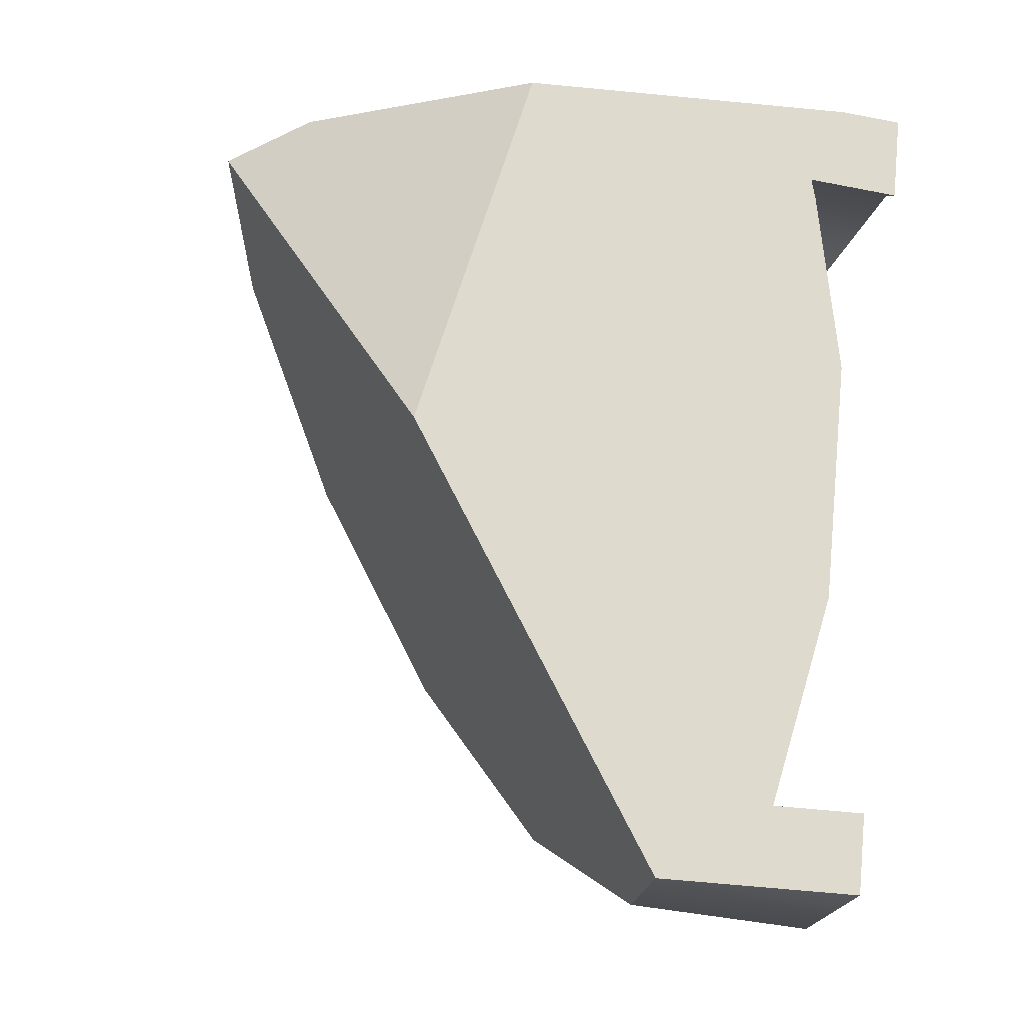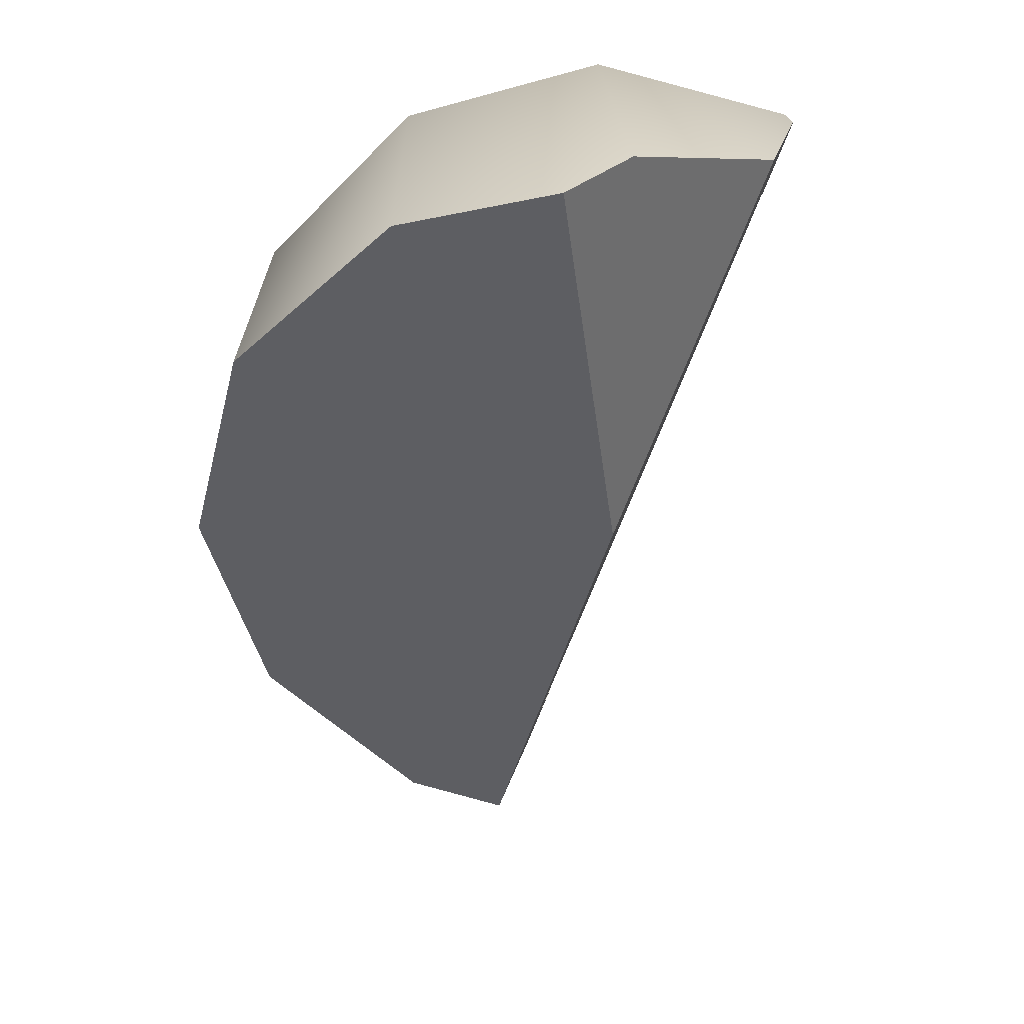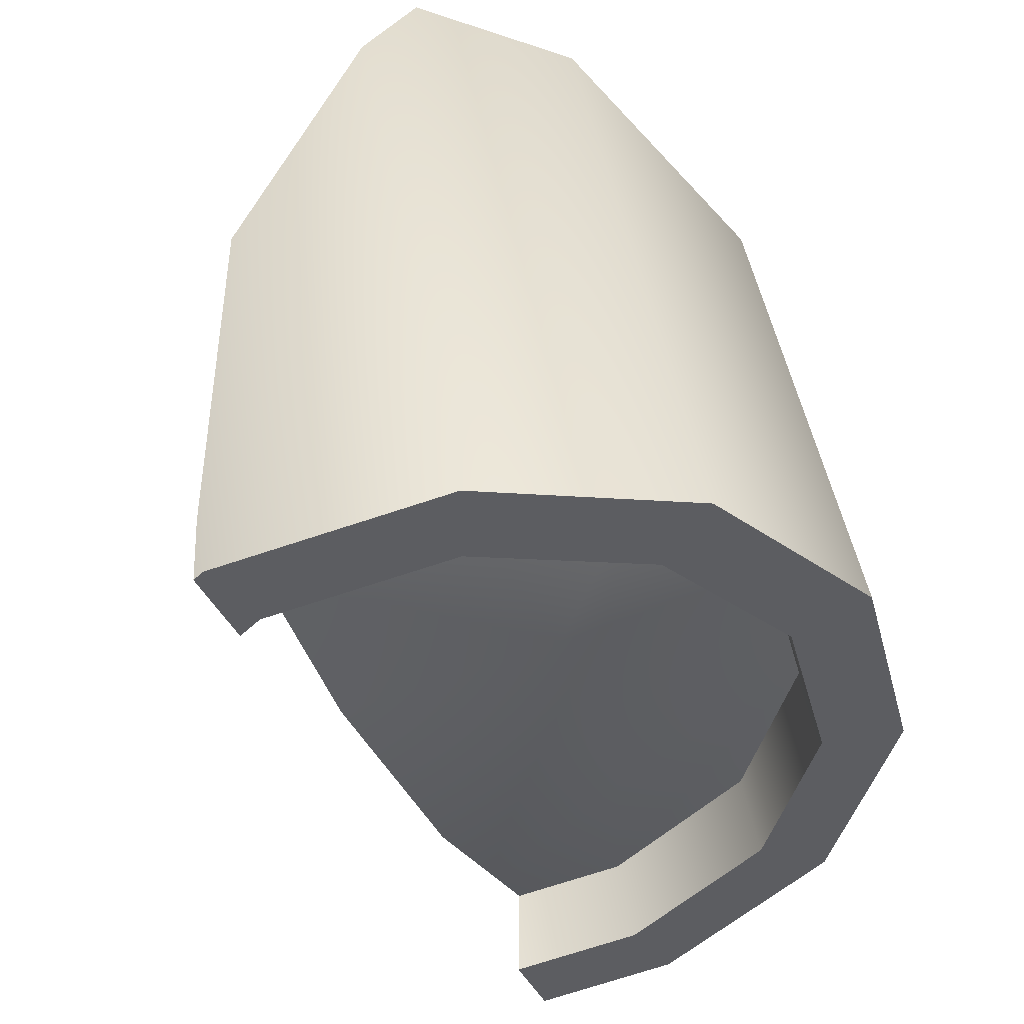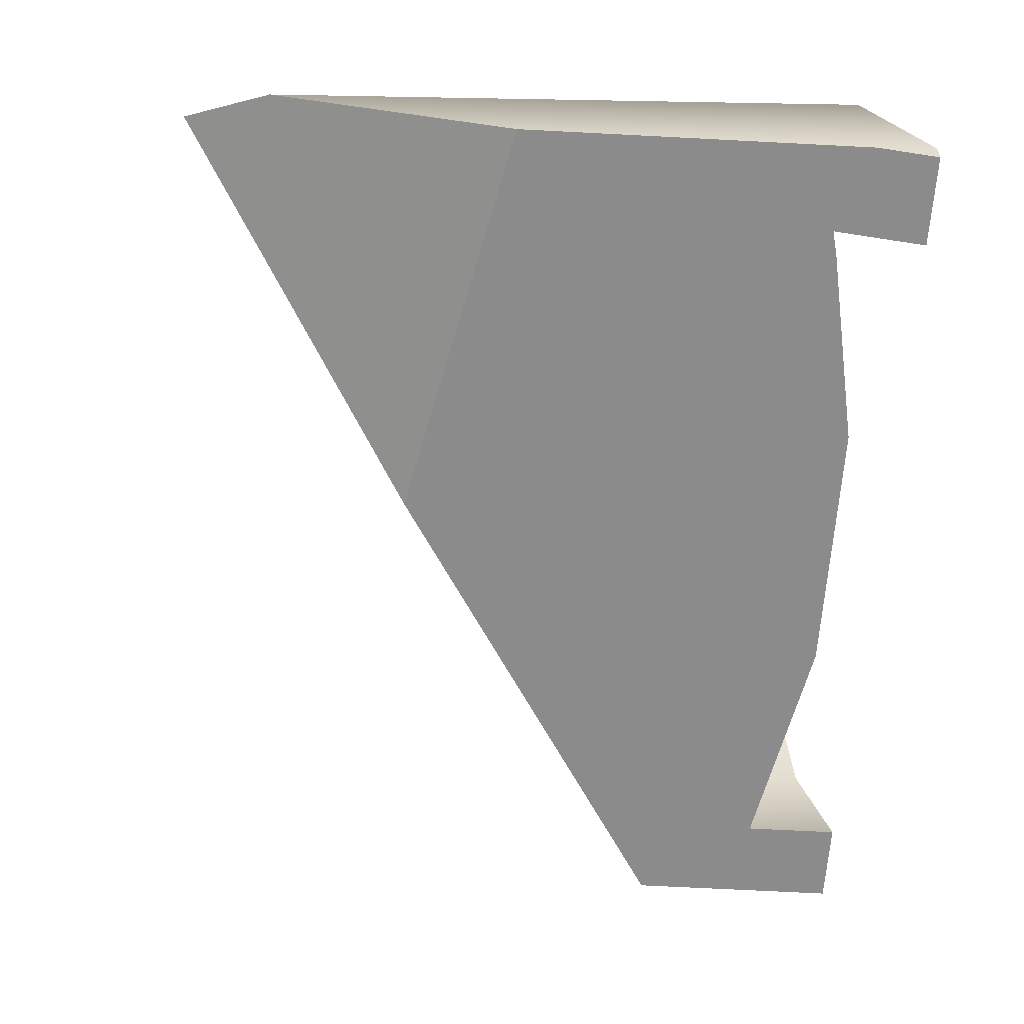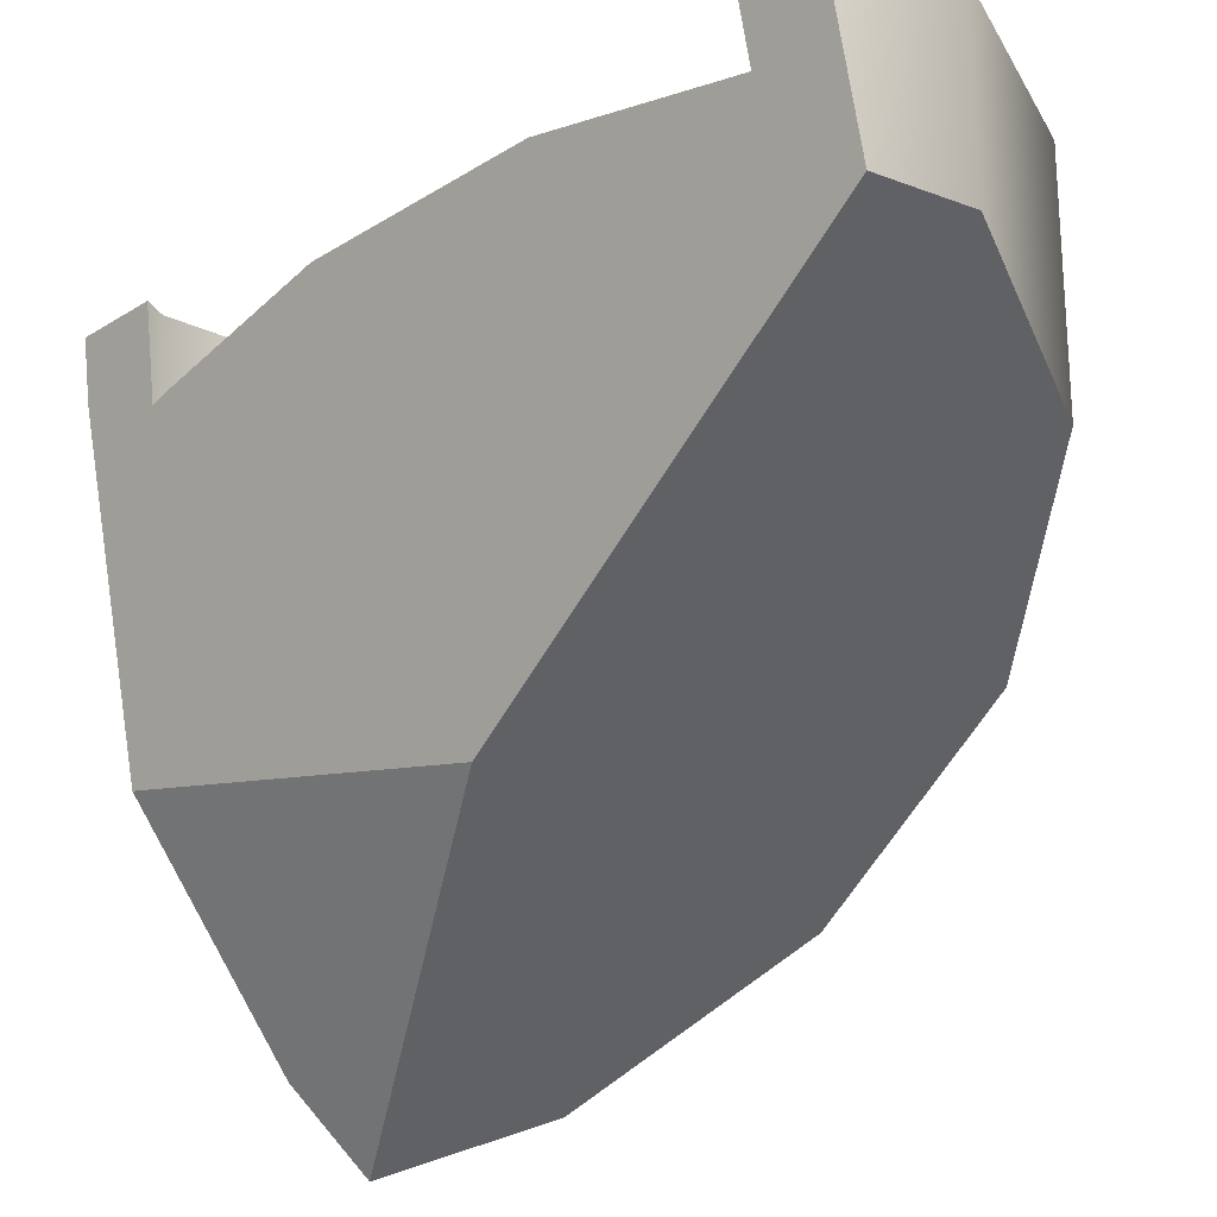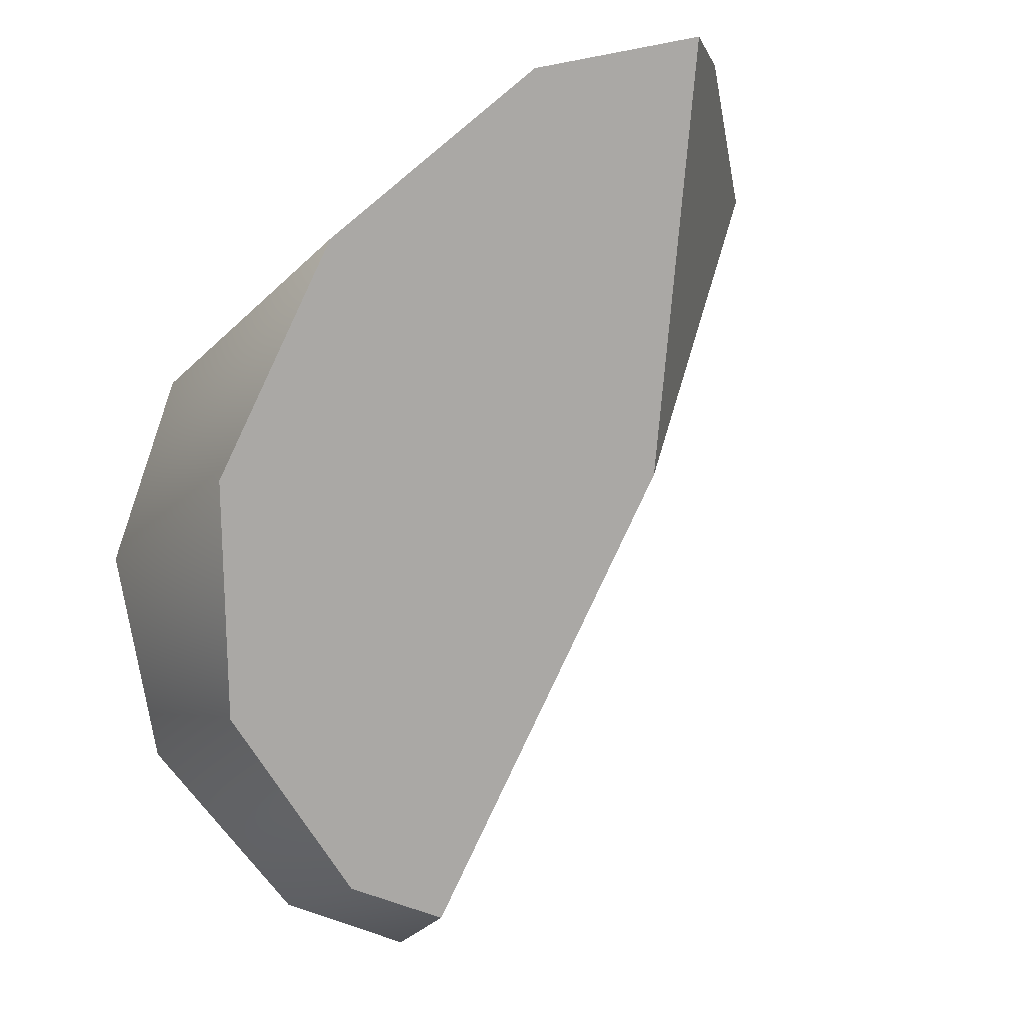
<metadata>
{"format":"obj","ext":"obj","renderer":"f3d","projection":"perspective","resolution":1024,"background":"white","views":[{"elev":-39.1,"azim":74.7,"up":"+Z"},{"elev":18.6,"azim":-1.0,"up":"+Z"},{"elev":48.2,"azim":169.9,"up":"+Z"},{"elev":5.2,"azim":78.5,"up":"+Z"},{"elev":-24.3,"azim":157.4,"up":"+Y"},{"elev":-15.2,"azim":-25.9,"up":"+Z"}]}
</metadata>
<code>
g IL_PlantVar_4 Variant_sh_1
v 0.3386 0.3607 0.3851
v 0.1098 0.3607 0.4465
v 0.295 0.3607 0.3096
v 0.295 0.268 0.3096
v -0.05892 0.3126 -0.1016
v -0.07546 0.268 -0.3321
v -0.07546 0.3607 -0.3321
v -0.1191 0.3607 -0.4076
v 0.008882 0.3126 0.1514
v 0.1098 0.268 0.3592
v -0.1191 0.3607 0.3851
v 0.1098 0.3607 0.3592
v -0.2866 0.3607 0.2176
v -0.2607 0.268 -0.01125
v -0.2111 0.268 0.174
v -0.2111 0.268 -0.1965
v -0.2111 0.3607 -0.1965
v -0.2866 0.3607 -0.2401
v -0.3479 0.3607 -0.01125
v -0.07546 0.268 0.3096
v -0.07546 0.3607 0.3096
v -0.2111 0.3607 0.174
v -0.2607 0.3607 -0.01125
v -0.07101 0.1592 -0.4205
v -0.05366 -0.3242 0.4027
v -0.1191 0.1628 -0.4076
v -0.1191 -0.2988 0.3851
v -0.22 -0.2168 0.2842
v -0.3156 -0.09289 0.1094
v -0.2866 -0.1626 0.2176
v -0.2444 0.1188 -0.2824
v -0.3266 0.02633 -0.09103
v -0.3479 -0.0152 -0.01125
v -0.2866 0.1039 -0.2401
v 0.2246 -0.1171 0.4157
v 0.1098 -0.2771 0.4465
v 0.04068 -0.3607 0.4279
v 0.3454 0.3607 0.3695
v 0.3479 0.3607 0.3758
v 0.3144 0.3607 0.2902
v 0.06406 0.2801 -0.3058
v 0.1309 0.3126 -0.1525
v 0.03921 0.268 -0.3628
v 0.05121 0.3314 -0.366
v 0.05676 0.3607 -0.3675
v 0.03784 0.3607 -0.4158
v 0.3126 0.3486 0.292
v 0.1566 0.3126 -0.08682
v 0.2271 0.3126 0.09292
v 0.2428 0.3032 0.1383
v 0.293 0.2733 0.2824
v 0.02583 0.3607 -0.4465
v 0.3005 0.268 0.3041
v -0.01315 0.1549 -0.436
v 0.2995 0.268 0.3017
v 0.3386 0.2987 0.3851
v 0.2725 -0.0504 0.4029
v 0.1044 -0.138 0.02043
v 0.3386 0.3607 0.3851
v 0.3386 0.3607 0.3851
v 0.3386 0.3607 0.3851
v 0.3386 0.3607 0.3851
v 0.3386 0.3607 0.3851
v 0.3386 0.3607 0.3851
v 0.3386 0.3607 0.3851
v 0.1098 0.3607 0.4465
v 0.1098 0.3607 0.4465
v 0.1098 0.3607 0.4465
v 0.1098 0.3607 0.4465
v 0.1098 0.3607 0.4465
v 0.1098 0.3607 0.4465
v 0.295 0.3607 0.3096
v 0.295 0.3607 0.3096
v 0.295 0.3607 0.3096
v 0.295 0.3607 0.3096
v 0.295 0.3607 0.3096
v 0.295 0.3607 0.3096
v 0.295 0.268 0.3096
v 0.295 0.268 0.3096
v 0.295 0.268 0.3096
v 0.295 0.268 0.3096
v 0.295 0.268 0.3096
v 0.295 0.268 0.3096
v -0.05892 0.3126 -0.1016
v -0.05892 0.3126 -0.1016
v -0.05892 0.3126 -0.1016
v -0.05892 0.3126 -0.1016
v -0.05892 0.3126 -0.1016
v -0.05892 0.3126 -0.1016
v -0.07546 0.268 -0.3321
v -0.07546 0.268 -0.3321
v -0.07546 0.268 -0.3321
v -0.07546 0.268 -0.3321
v -0.07546 0.268 -0.3321
v -0.07546 0.3607 -0.3321
v -0.07546 0.3607 -0.3321
v -0.07546 0.3607 -0.3321
v -0.07546 0.3607 -0.3321
v -0.07546 0.3607 -0.3321
v -0.07546 0.3607 -0.3321
v -0.1191 0.3607 -0.4076
v -0.1191 0.3607 -0.4076
v -0.1191 0.3607 -0.4076
v -0.1191 0.3607 -0.4076
v -0.1191 0.3607 -0.4076
v -0.1191 0.3607 -0.4076
v 0.008882 0.3126 0.1514
v 0.008882 0.3126 0.1514
v 0.008882 0.3126 0.1514
v 0.008882 0.3126 0.1514
v 0.008882 0.3126 0.1514
v 0.008882 0.3126 0.1514
v 0.1098 0.268 0.3592
v 0.1098 0.268 0.3592
v 0.1098 0.268 0.3592
v 0.1098 0.268 0.3592
v 0.1098 0.268 0.3592
v 0.1098 0.268 0.3592
v -0.1191 0.3607 0.3851
v -0.1191 0.3607 0.3851
v -0.1191 0.3607 0.3851
v -0.1191 0.3607 0.3851
v -0.1191 0.3607 0.3851
v -0.1191 0.3607 0.3851
v 0.1098 0.3607 0.3592
v 0.1098 0.3607 0.3592
v 0.1098 0.3607 0.3592
v 0.1098 0.3607 0.3592
v 0.1098 0.3607 0.3592
v -0.2866 0.3607 0.2176
v -0.2866 0.3607 0.2176
v -0.2866 0.3607 0.2176
v -0.2866 0.3607 0.2176
v -0.2866 0.3607 0.2176
v -0.2866 0.3607 0.2176
v -0.2607 0.268 -0.01125
v -0.2607 0.268 -0.01125
v -0.2607 0.268 -0.01125
v -0.2607 0.268 -0.01125
v -0.2607 0.268 -0.01125
v -0.2111 0.268 0.174
v -0.2111 0.268 0.174
v -0.2111 0.268 0.174
v -0.2111 0.268 0.174
v -0.2111 0.268 0.174
v -0.2111 0.268 -0.1965
v -0.2111 0.268 -0.1965
v -0.2111 0.268 -0.1965
v -0.2111 0.3607 -0.1965
v -0.2111 0.3607 -0.1965
v -0.2111 0.3607 -0.1965
v -0.2111 0.3607 -0.1965
v -0.2111 0.3607 -0.1965
v -0.2866 0.3607 -0.2401
v -0.2866 0.3607 -0.2401
v -0.2866 0.3607 -0.2401
v -0.2866 0.3607 -0.2401
v -0.2866 0.3607 -0.2401
v -0.2866 0.3607 -0.2401
v -0.3479 0.3607 -0.01125
v -0.3479 0.3607 -0.01125
v -0.3479 0.3607 -0.01125
v -0.3479 0.3607 -0.01125
v -0.3479 0.3607 -0.01125
v -0.3479 0.3607 -0.01125
v -0.07546 0.268 0.3096
v -0.07546 0.268 0.3096
v -0.07546 0.268 0.3096
v -0.07546 0.268 0.3096
v -0.07546 0.3607 0.3096
v -0.07546 0.3607 0.3096
v -0.07546 0.3607 0.3096
v -0.07546 0.3607 0.3096
v -0.07546 0.3607 0.3096
v -0.2111 0.3607 0.174
v -0.2111 0.3607 0.174
v -0.2111 0.3607 0.174
v -0.2111 0.3607 0.174
v -0.2111 0.3607 0.174
v -0.2607 0.3607 -0.01125
v -0.2607 0.3607 -0.01125
v -0.2607 0.3607 -0.01125
v -0.2607 0.3607 -0.01125
v -0.2607 0.3607 -0.01125
v -0.07101 0.1592 -0.4205
v -0.07101 0.1592 -0.4205
v -0.07101 0.1592 -0.4205
v -0.07101 0.1592 -0.4205
v -0.05366 -0.3242 0.4027
v -0.05366 -0.3242 0.4027
v -0.05366 -0.3242 0.4027
v -0.05366 -0.3242 0.4027
v -0.1191 0.1628 -0.4076
v -0.1191 0.1628 -0.4076
v -0.1191 0.1628 -0.4076
v -0.1191 -0.2988 0.3851
v -0.1191 -0.2988 0.3851
v -0.1191 -0.2988 0.3851
v -0.22 -0.2168 0.2842
v -0.22 -0.2168 0.2842
v -0.22 -0.2168 0.2842
v -0.22 -0.2168 0.2842
v -0.22 -0.2168 0.2842
v -0.3156 -0.09289 0.1094
v -0.3156 -0.09289 0.1094
v -0.3156 -0.09289 0.1094
v -0.3156 -0.09289 0.1094
v -0.3156 -0.09289 0.1094
v -0.2866 -0.1626 0.2176
v -0.2866 -0.1626 0.2176
v -0.2866 -0.1626 0.2176
v -0.2444 0.1188 -0.2824
v -0.2444 0.1188 -0.2824
v -0.2444 0.1188 -0.2824
v -0.2444 0.1188 -0.2824
v -0.2444 0.1188 -0.2824
v -0.2444 0.1188 -0.2824
v -0.2444 0.1188 -0.2824
v -0.2444 0.1188 -0.2824
v -0.2444 0.1188 -0.2824
v -0.3266 0.02633 -0.09103
v -0.3266 0.02633 -0.09103
v -0.3266 0.02633 -0.09103
v -0.3479 -0.0152 -0.01125
v -0.3479 -0.0152 -0.01125
v -0.3479 -0.0152 -0.01125
v -0.3479 -0.0152 -0.01125
v -0.2866 0.1039 -0.2401
v -0.2866 0.1039 -0.2401
v -0.2866 0.1039 -0.2401
v 0.2246 -0.1171 0.4157
v 0.2246 -0.1171 0.4157
v 0.2246 -0.1171 0.4157
v 0.2246 -0.1171 0.4157
v 0.1098 -0.2771 0.4465
v 0.1098 -0.2771 0.4465
v 0.1098 -0.2771 0.4465
v 0.1098 -0.2771 0.4465
v 0.1098 -0.2771 0.4465
v 0.04068 -0.3607 0.4279
v 0.04068 -0.3607 0.4279
v 0.04068 -0.3607 0.4279
v 0.04068 -0.3607 0.4279
v 0.04068 -0.3607 0.4279
v 0.3454 0.3607 0.3695
v 0.3454 0.3607 0.3695
v 0.3454 0.3607 0.3695
v 0.3454 0.3607 0.3695
v 0.3479 0.3607 0.3758
v 0.3479 0.3607 0.3758
v 0.3144 0.3607 0.2902
v 0.3144 0.3607 0.2902
v 0.3144 0.3607 0.2902
v 0.06406 0.2801 -0.3058
v 0.06406 0.2801 -0.3058
v 0.06406 0.2801 -0.3058
v 0.1309 0.3126 -0.1525
v 0.1309 0.3126 -0.1525
v 0.1309 0.3126 -0.1525
v 0.1309 0.3126 -0.1525
v 0.03921 0.268 -0.3628
v 0.03921 0.268 -0.3628
v 0.03921 0.268 -0.3628
v 0.03921 0.268 -0.3628
v 0.03921 0.268 -0.3628
v 0.05121 0.3314 -0.366
v 0.05121 0.3314 -0.366
v 0.05121 0.3314 -0.366
v 0.05121 0.3314 -0.366
v 0.05121 0.3314 -0.366
v 0.05676 0.3607 -0.3675
v 0.05676 0.3607 -0.3675
v 0.03784 0.3607 -0.4158
v 0.03784 0.3607 -0.4158
v 0.03784 0.3607 -0.4158
v 0.03784 0.3607 -0.4158
v 0.03784 0.3607 -0.4158
v 0.3126 0.3486 0.292
v 0.3126 0.3486 0.292
v 0.3126 0.3486 0.292
v 0.3126 0.3486 0.292
v 0.1566 0.3126 -0.08682
v 0.1566 0.3126 -0.08682
v 0.1566 0.3126 -0.08682
v 0.2271 0.3126 0.09292
v 0.2271 0.3126 0.09292
v 0.2271 0.3126 0.09292
v 0.2271 0.3126 0.09292
v 0.2271 0.3126 0.09292
v 0.2428 0.3032 0.1383
v 0.2428 0.3032 0.1383
v 0.2428 0.3032 0.1383
v 0.2428 0.3032 0.1383
v 0.293 0.2733 0.2824
v 0.293 0.2733 0.2824
v 0.293 0.2733 0.2824
v 0.02583 0.3607 -0.4465
v 0.02583 0.3607 -0.4465
v 0.02583 0.3607 -0.4465
v 0.3005 0.268 0.3041
v 0.3005 0.268 0.3041
v 0.3005 0.268 0.3041
v 0.3005 0.268 0.3041
v 0.3005 0.268 0.3041
v -0.01315 0.1549 -0.436
v -0.01315 0.1549 -0.436
v -0.01315 0.1549 -0.436
v -0.01315 0.1549 -0.436
v -0.01315 0.1549 -0.436
v -0.01315 0.1549 -0.436
v 0.2995 0.268 0.3017
v 0.2995 0.268 0.3017
v 0.2995 0.268 0.3017
v 0.3386 0.2987 0.3851
v 0.3386 0.2987 0.3851
v 0.3386 0.2987 0.3851
v 0.3386 0.2987 0.3851
v 0.3386 0.2987 0.3851
v 0.3386 0.2987 0.3851
v 0.2725 -0.0504 0.4029
v 0.2725 -0.0504 0.4029
v 0.2725 -0.0504 0.4029
v 0.2725 -0.0504 0.4029
v 0.2725 -0.0504 0.4029
v 0.2725 -0.0504 0.4029
v 0.2725 -0.0504 0.4029
v 0.1044 -0.138 0.02043
v 0.1044 -0.138 0.02043
v 0.1044 -0.138 0.02043
v 0.1044 -0.138 0.02043
v 0.1044 -0.138 0.02043
v 0.1044 -0.138 0.02043
v 0.1044 -0.138 0.02043
v 0.1044 -0.138 0.02043
v 0.1044 -0.138 0.02043
v 0.1044 -0.138 0.02043
g IL_PlantVar_4 Variant_sh_1_0
f 1 3 2
f 72 12 66
f 4 10 125
f 5 6 14
f 9 84 15
f 16 90 7
f 17 95 8
f 67 126 11
f 73 78 127
f 113 107 20
f 128 114 21
f 91 146 136
f 85 137 141
f 108 142 166
f 149 147 96
f 18 150 101
f 129 170 119
f 120 171 13
f 130 22 19
f 115 167 172
f 138 148 151
f 143 139 23
f 168 144 175
f 180 152 154
f 160 181 155
f 173 176 131
f 177 182 161
f 174 169 178
f 183 140 153
f 179 145 184
f 24 26 102
f 25 68 27
f 69 121 196
f 28 197 122
f 29 30 132
f 31 156 193
f 157 103 194
f 32 33 162
f 199 123 209
f 124 133 210
f 204 134 224
f 135 163 225
f 212 34 158
f 221 164 228
f 165 159 229
f 59 70 36
f 235 189 37
f 71 190 236
f 35 60 237
f 39 38 61
f 40 74 62
f 245 251 63
f 42 41 86
f 92 43 44
f 97 45 46
f 252 47 75
f 49 48 109
f 50 79 51
f 116 80 290
f 261 93 87
f 254 262 88
f 257 89 110
f 282 258 111
f 271 98 266
f 99 94 267
f 52 104 273
f 105 100 274
f 53 81 76
f 278 300 77
f 285 112 117
f 291 286 118
f 82 301 55
f 56 249 64
f 314 231 57
f 65 232 315
f 186 106 297
f 298 54 187
f 294 83 311
g IL_PlantVar_4 Variant_sh_1_1
f 213 195 185
f 222 230 214
f 226 223 215
f 205 227 216
f 200 211 206
f 207 217 240
f 201 208 241
f 202 242 191
f 192 198 203
f 243 218 58
f 238 244 327
f 305 328 219
f 220 188 306
f 233 239 329
f 330 320 234
f 279 253 246
f 275 272 268
f 307 299 276
f 308 277 269
f 309 270 263
f 331 310 264
f 332 265 255
f 333 256 259
f 334 260 283
f 335 284 287
f 321 336 288
f 322 289 292
f 323 293 295
f 324 296 312
f 325 313 302
f 316 326 303
f 317 304 280
f 318 281 247
f 248 250 319

</code>
